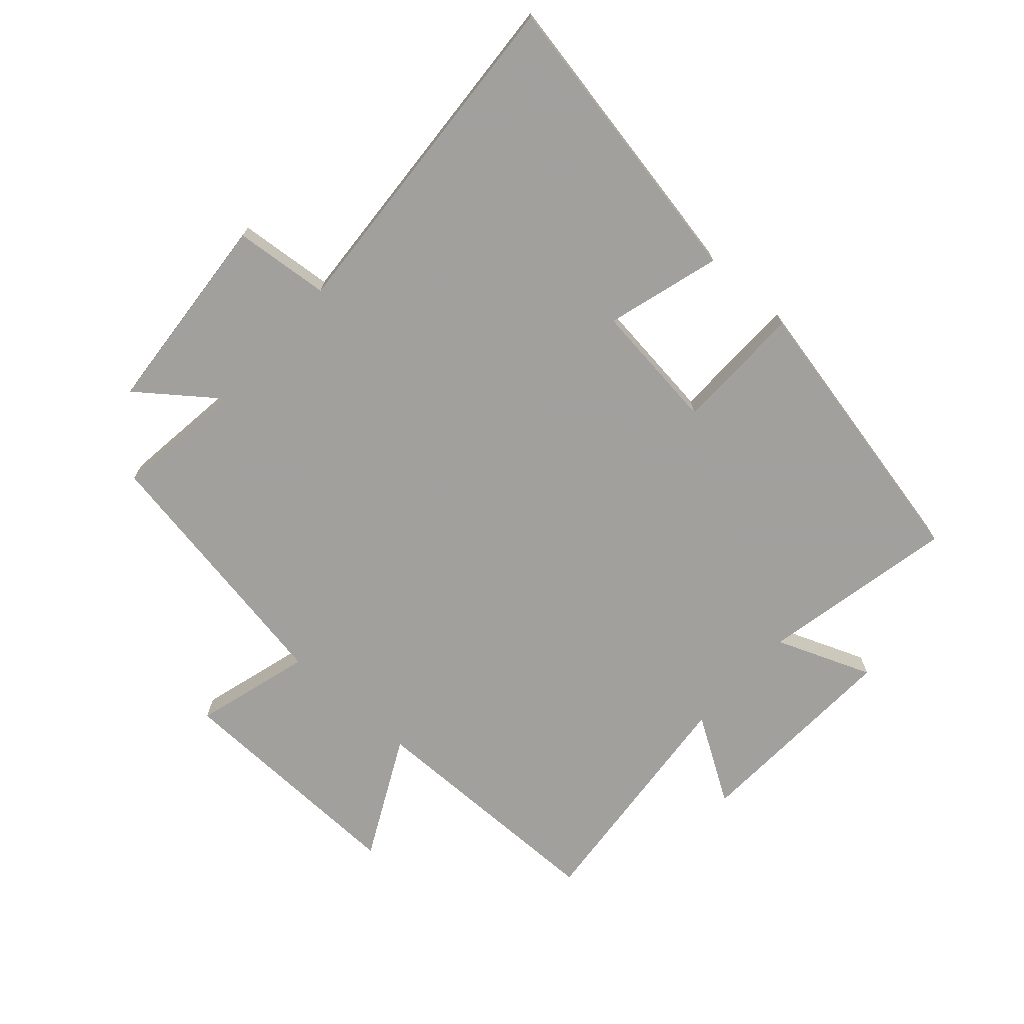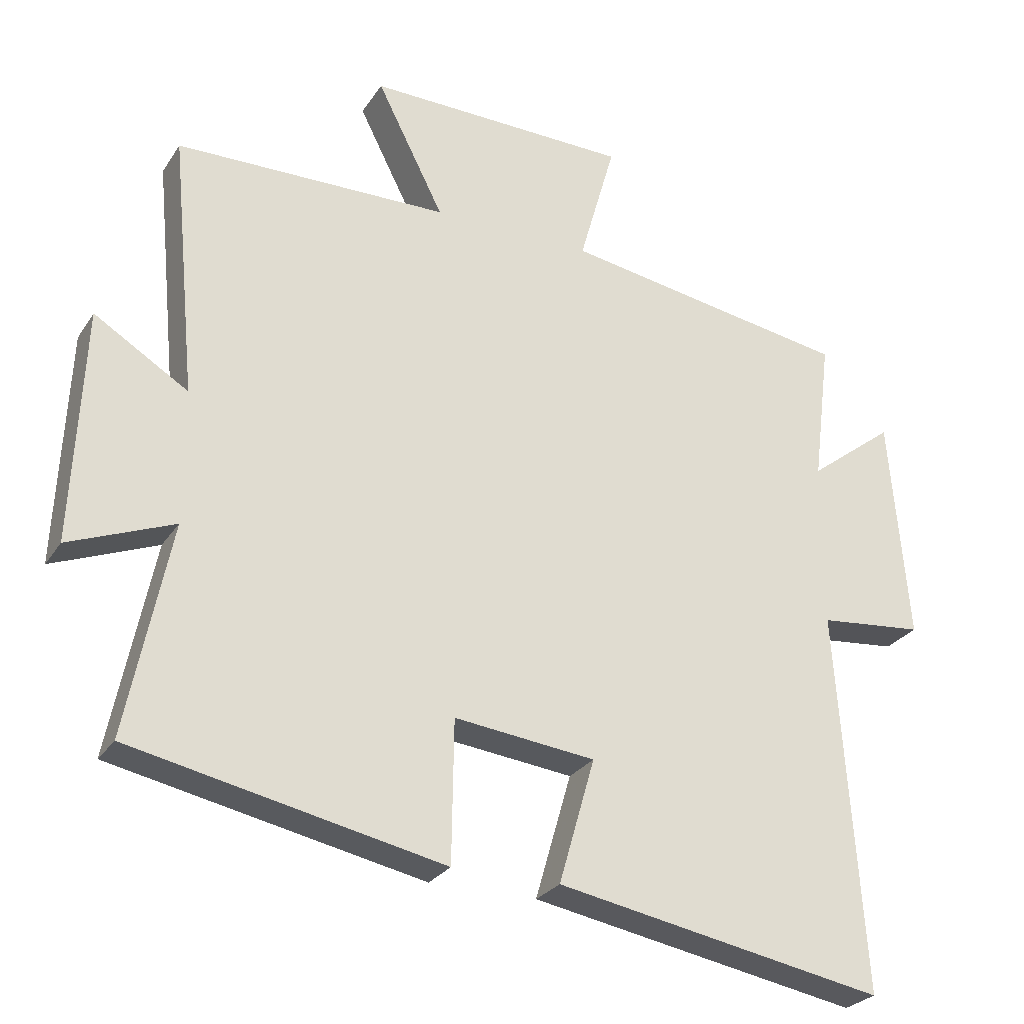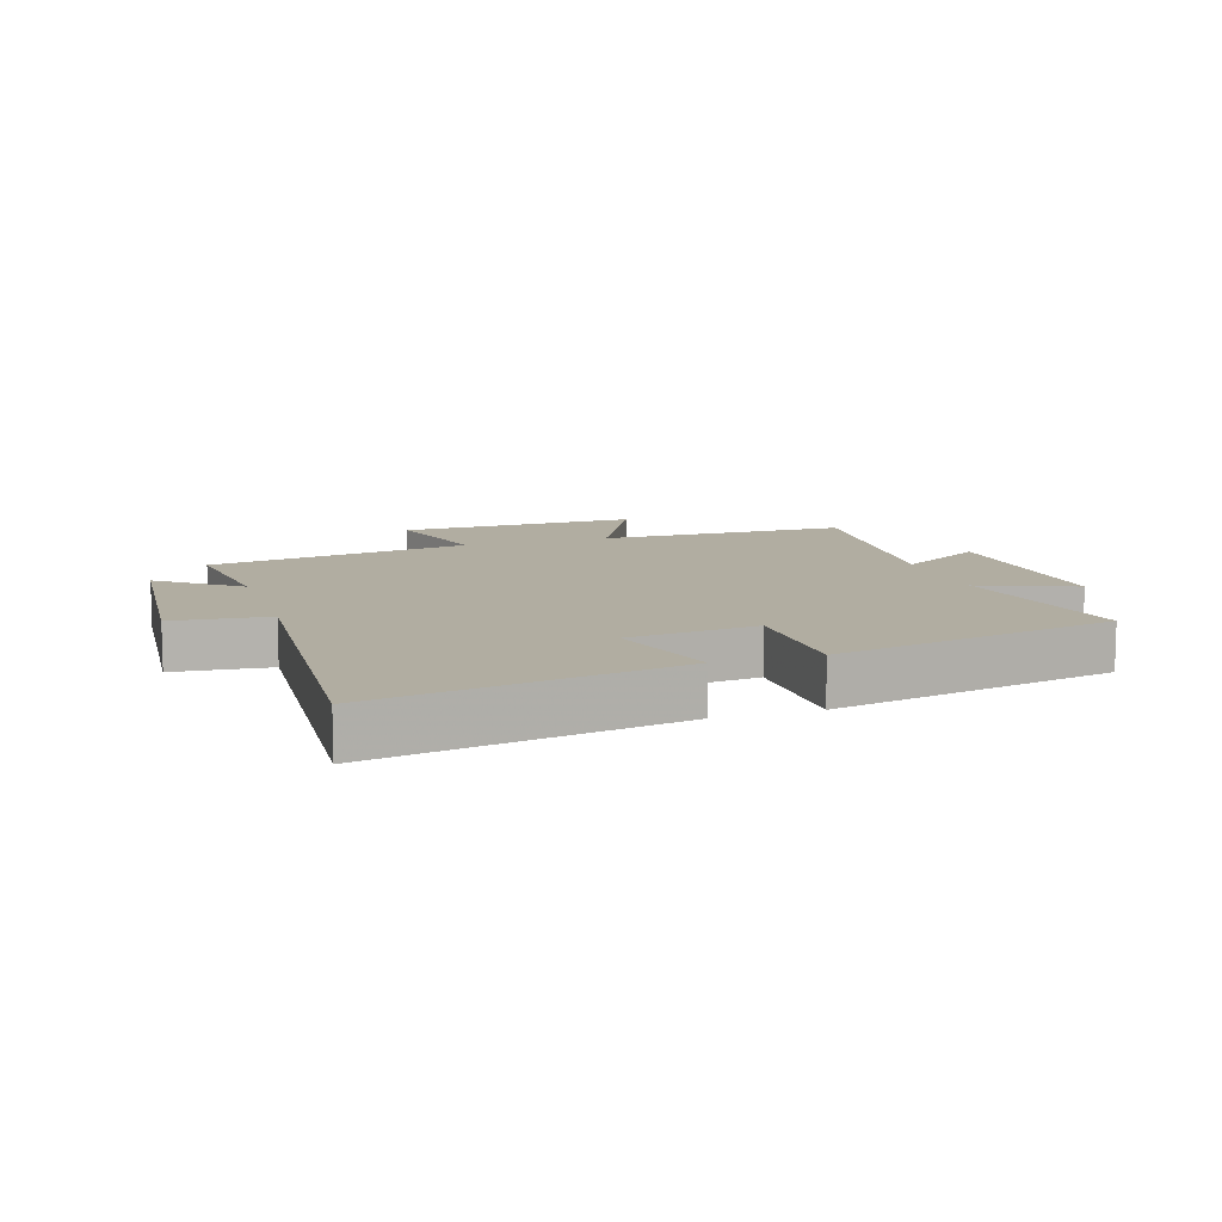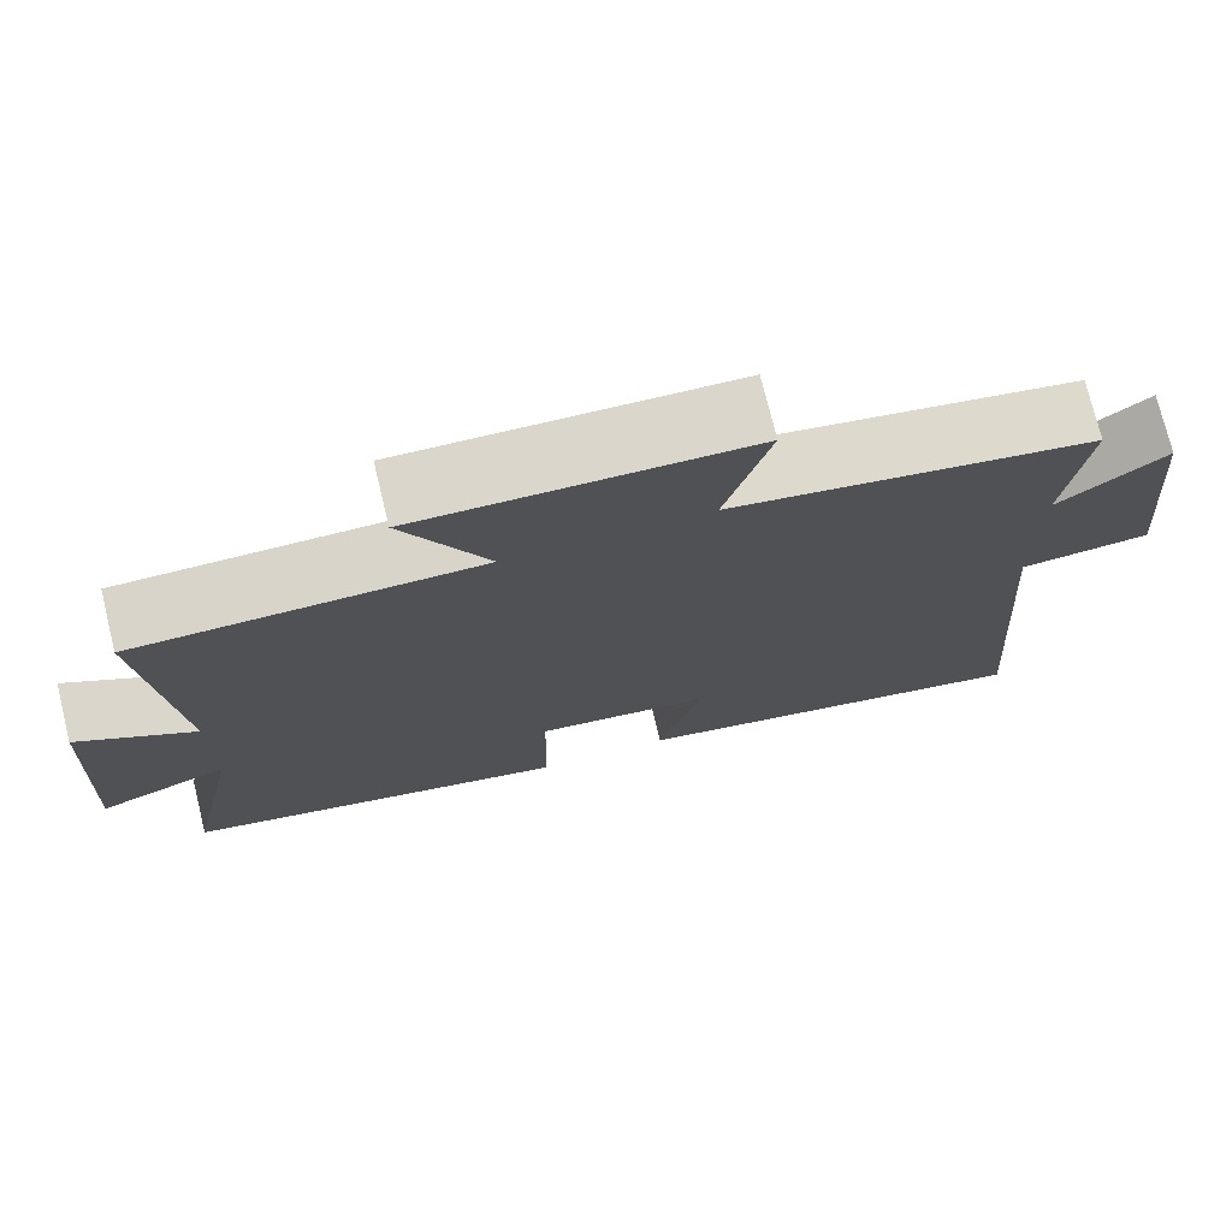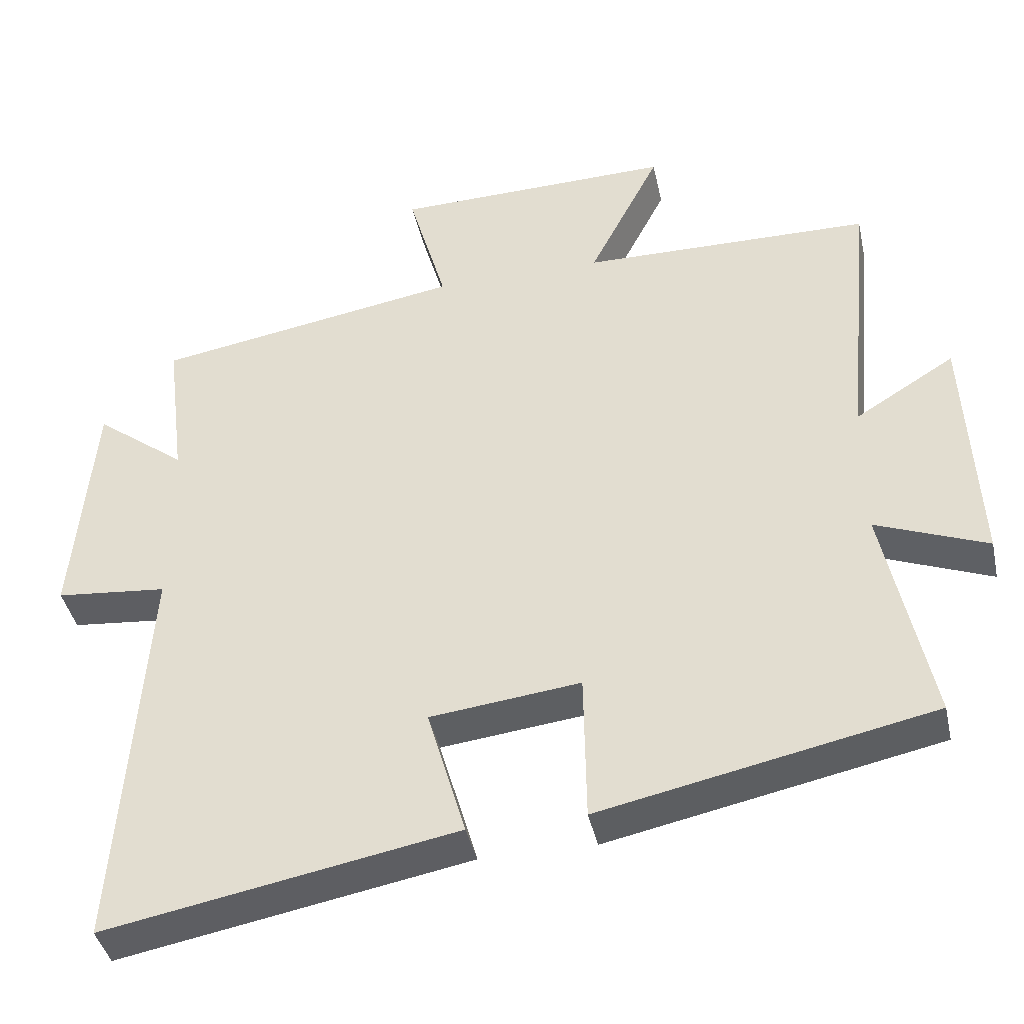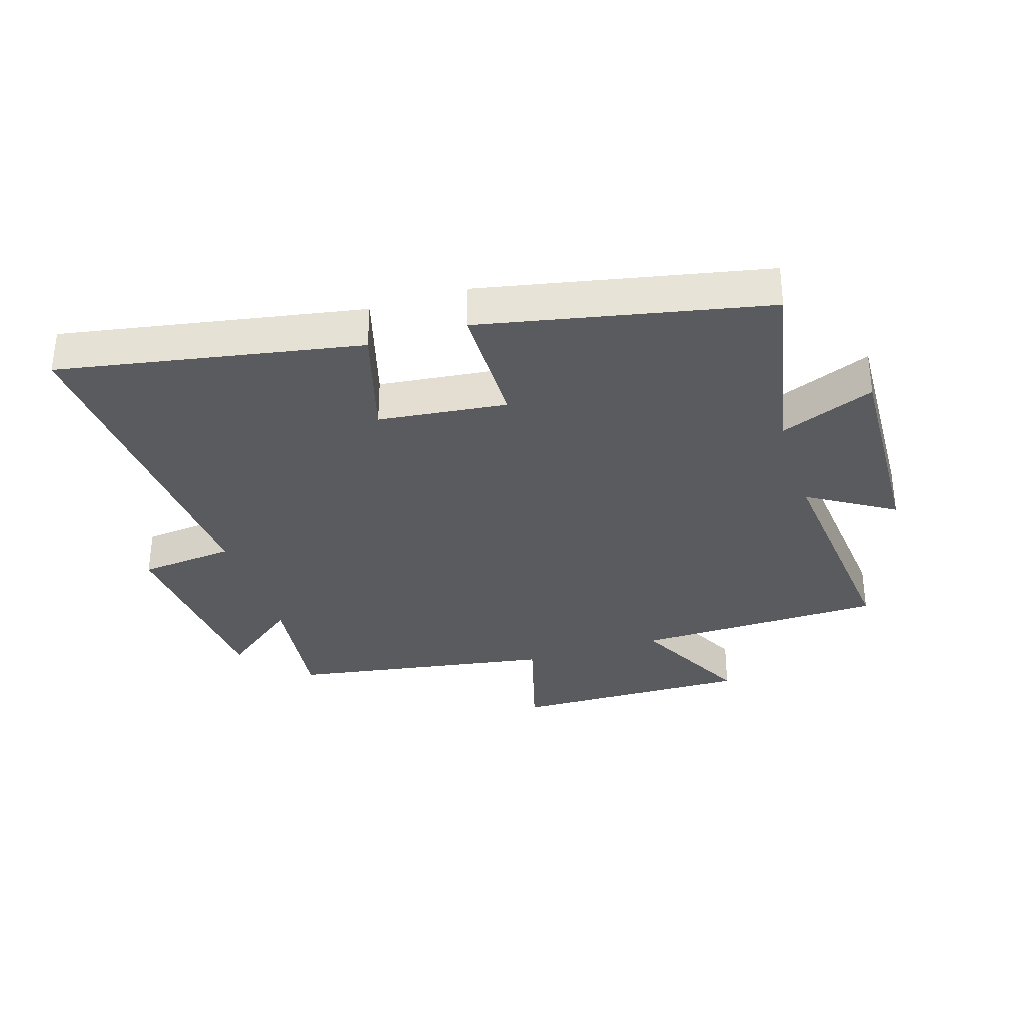
<metadata>
{"format":"obj","ext":"obj","renderer":"f3d","projection":"perspective","resolution":1024,"background":"white","views":[{"elev":-71.7,"azim":138.0,"up":"+Y"},{"elev":-26.8,"azim":-26.1,"up":"+Z"},{"elev":10.4,"azim":162.2,"up":"+Y"},{"elev":74.5,"azim":-13.7,"up":"+Z"},{"elev":-41.0,"azim":-167.8,"up":"+Z"},{"elev":-33.4,"azim":-162.4,"up":"+Y"}]}
</metadata>
<code>
v 0.538 0.07 -0.589
v 0.053 0.07 -0.5
v 0.106 0.07 -0.316
v -0.102 0.07 -0.292
v -0.105 0.07 -0.5
v -0.564 0.07 -0.405
v -0.5 0.07 -0.091
v -0.654 0.07 -0.152
v -0.638 0.07 0.192
v -0.5 0.07 0.107
v -0.537 0.07 0.494
v -0.135 0.07 0.5
v -0.234 0.07 0.695
v 0.154 0.07 0.687
v 0.101 0.07 0.5
v 0.526 0.07 0.429
v 0.5 0.07 0.218
v 0.626 0.07 0.315
v 0.654 0.07 -0.015
v 0.5 0.07 -0.03
v 0.538 0 -0.589
v 0.053 0 -0.5
v 0.106 0 -0.316
v -0.102 0 -0.292
v -0.105 0 -0.5
v -0.564 0 -0.405
v -0.5 0 -0.091
v -0.654 0 -0.152
v -0.638 0 0.192
v -0.5 0 0.107
v -0.537 0 0.494
v -0.135 0 0.5
v -0.234 0 0.695
v 0.154 0 0.687
v 0.101 0 0.5
v 0.526 0 0.429
v 0.5 0 0.218
v 0.626 0 0.315
v 0.654 0 -0.015
v 0.5 0 -0.03
f 17 18 19 20
f 15 16 17
f 15 17 20
f 12 13 14 15
f 15 20 1
f 12 15 1
f 11 12 1
f 10 11 1
f 7 8 9 10
f 4 5 6 7
f 3 4 7 10
f 1 2 3
f 1 3 10
f 40 39 38 37
f 37 36 35
f 40 37 35
f 35 34 33 32
f 21 40 35
f 21 35 32
f 21 32 31
f 21 31 30
f 30 29 28 27
f 27 26 25 24
f 30 27 24 23
f 23 22 21
f 30 23 21
f 1 21 22 2
f 2 22 23 3
f 3 23 24 4
f 4 24 25 5
f 5 25 26 6
f 6 26 27 7
f 7 27 28 8
f 8 28 29 9
f 9 29 30 10
f 10 30 31 11
f 11 31 32 12
f 12 32 33 13
f 13 33 34 14
f 14 34 35 15
f 15 35 36 16
f 16 36 37 17
f 17 37 38 18
f 18 38 39 19
f 19 39 40 20
f 20 40 21 1

</code>
